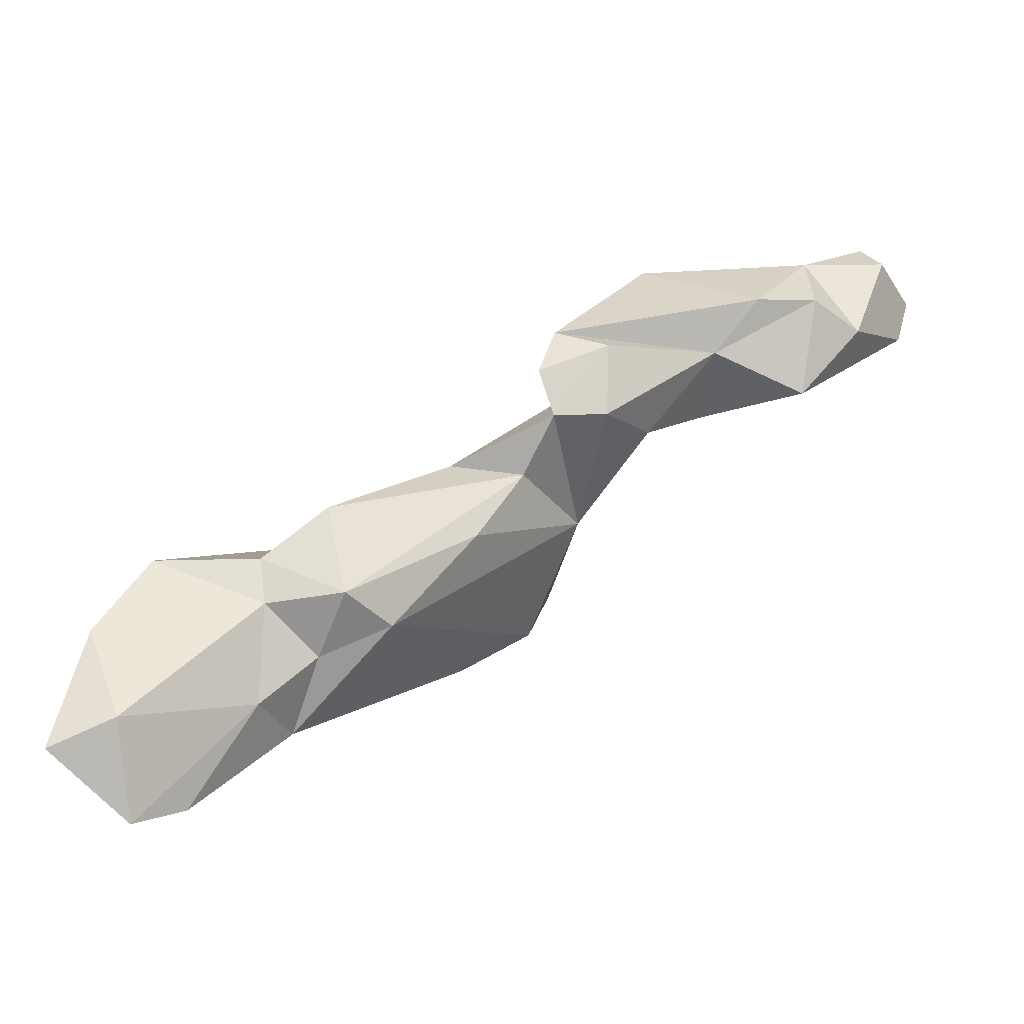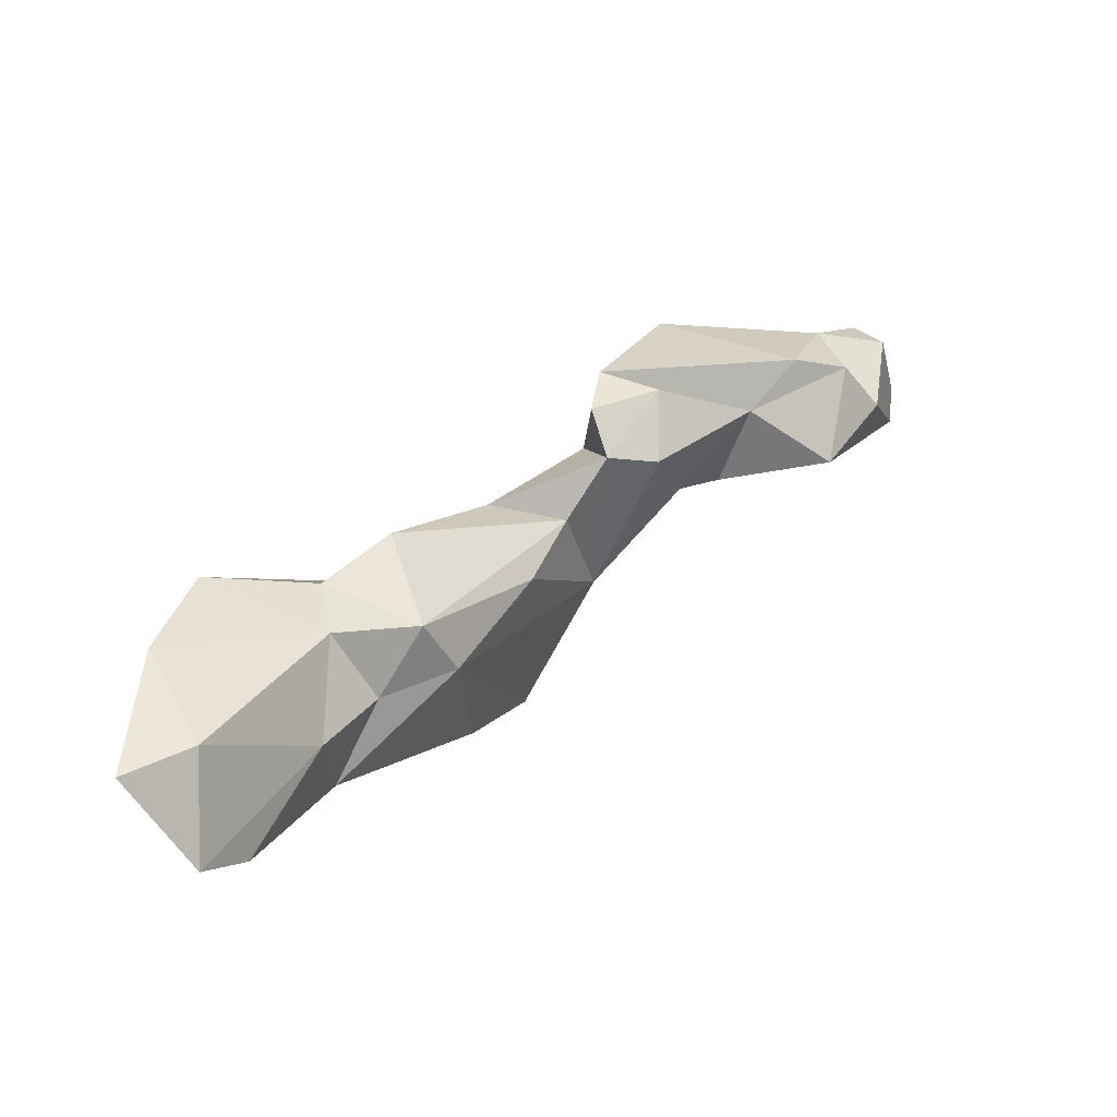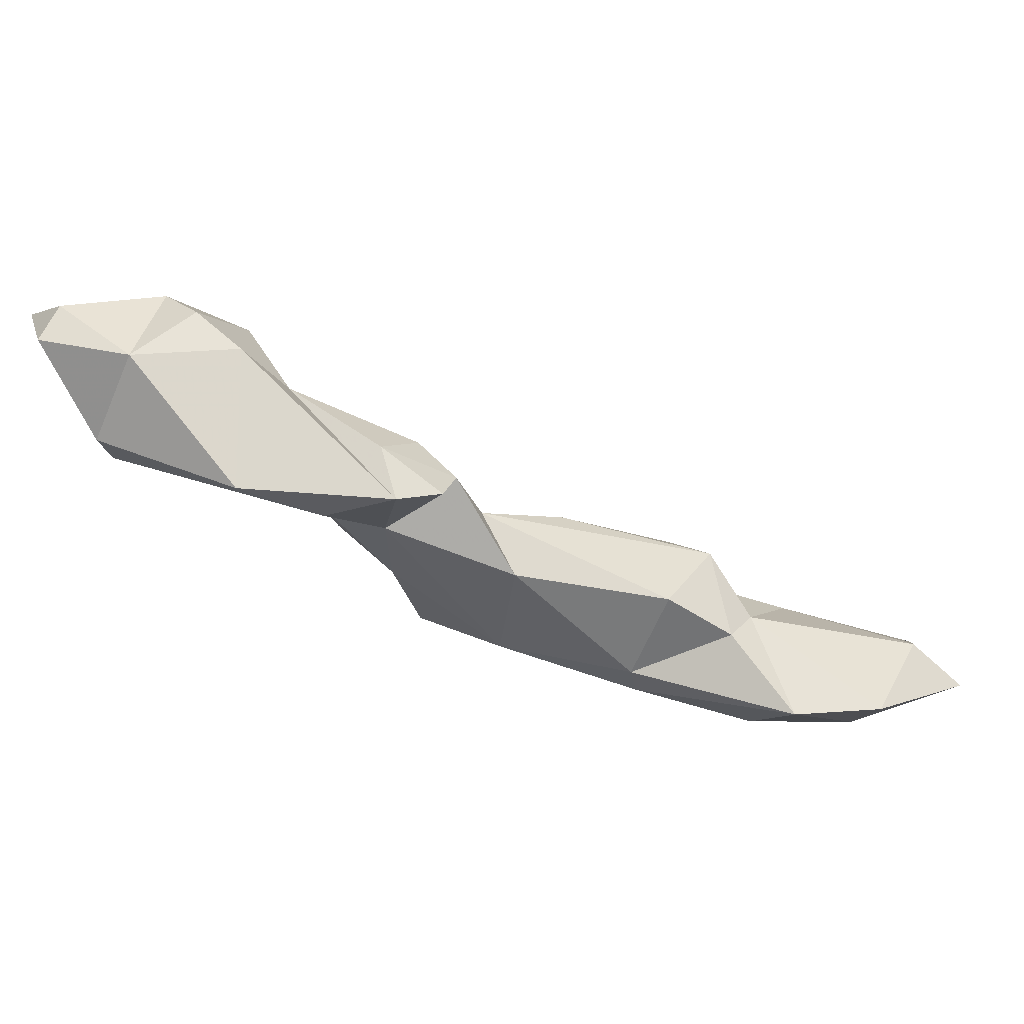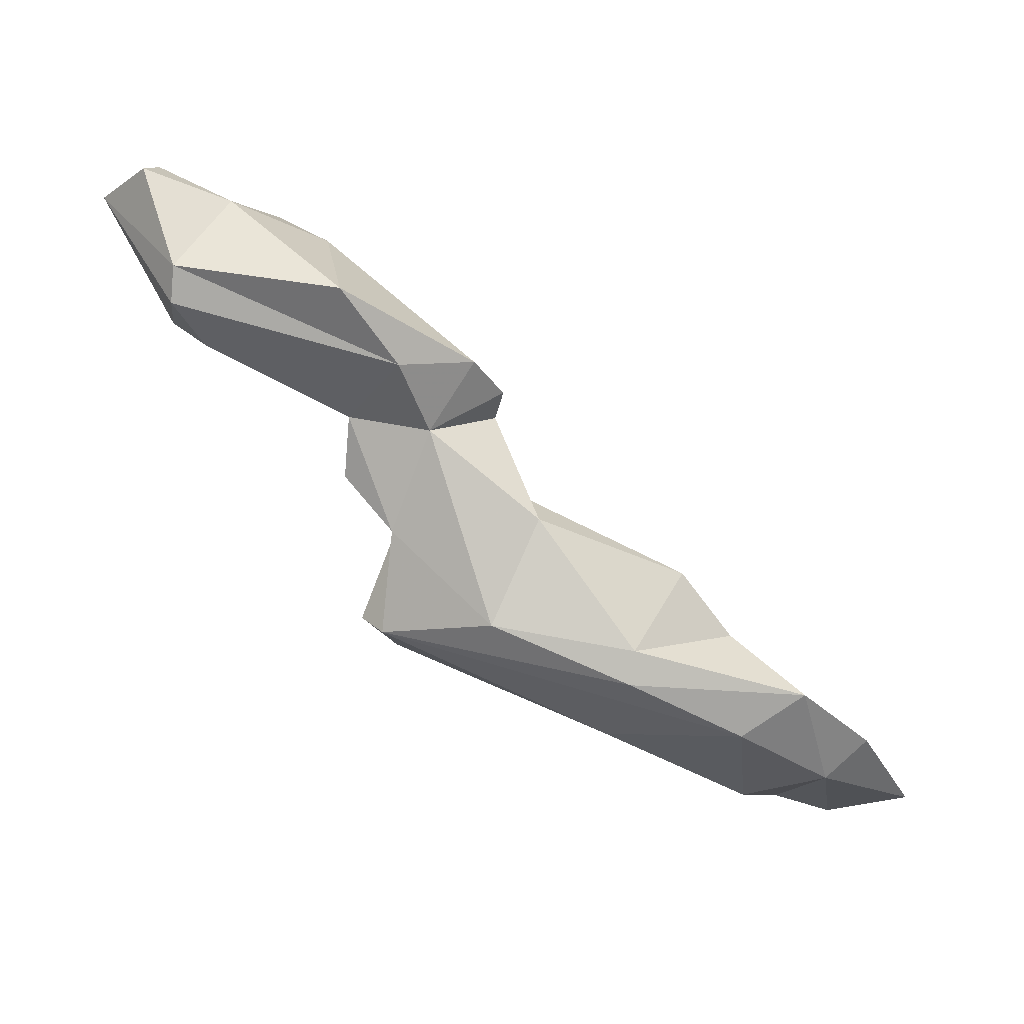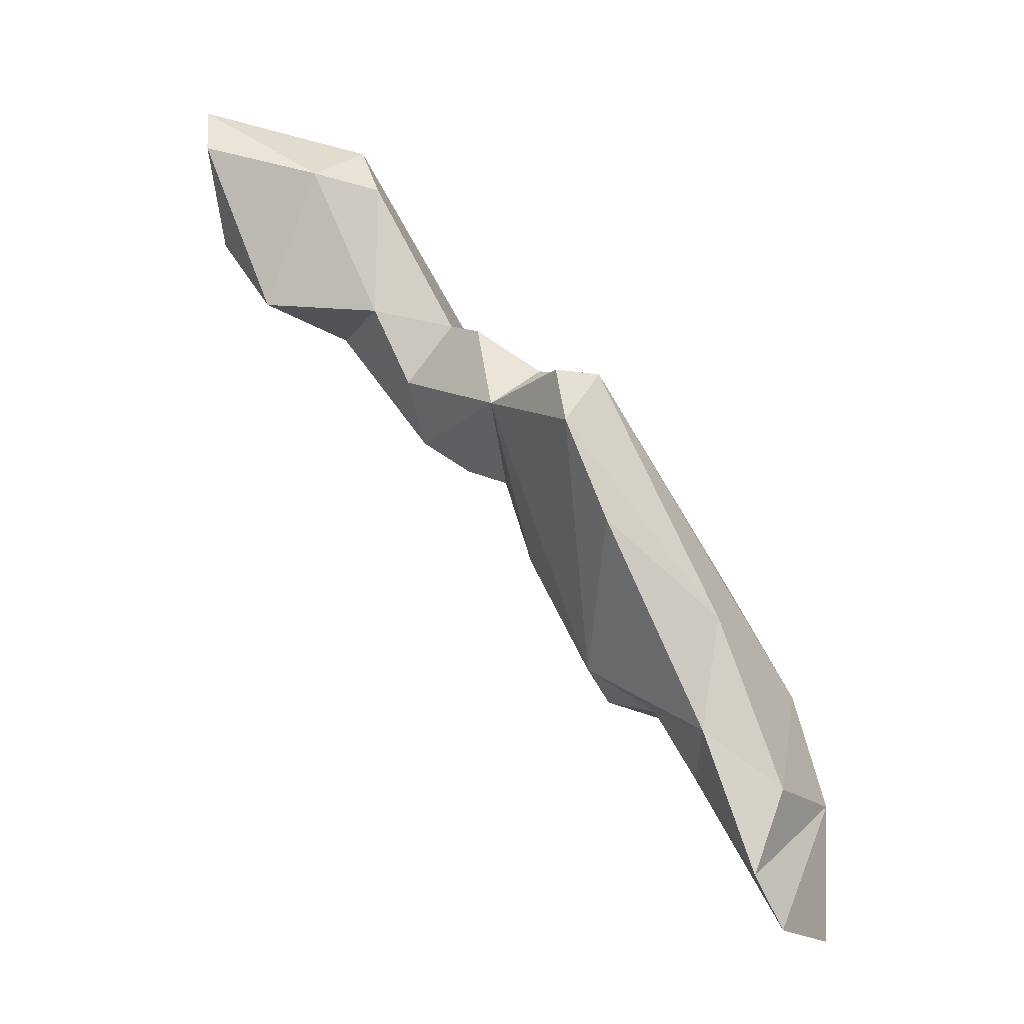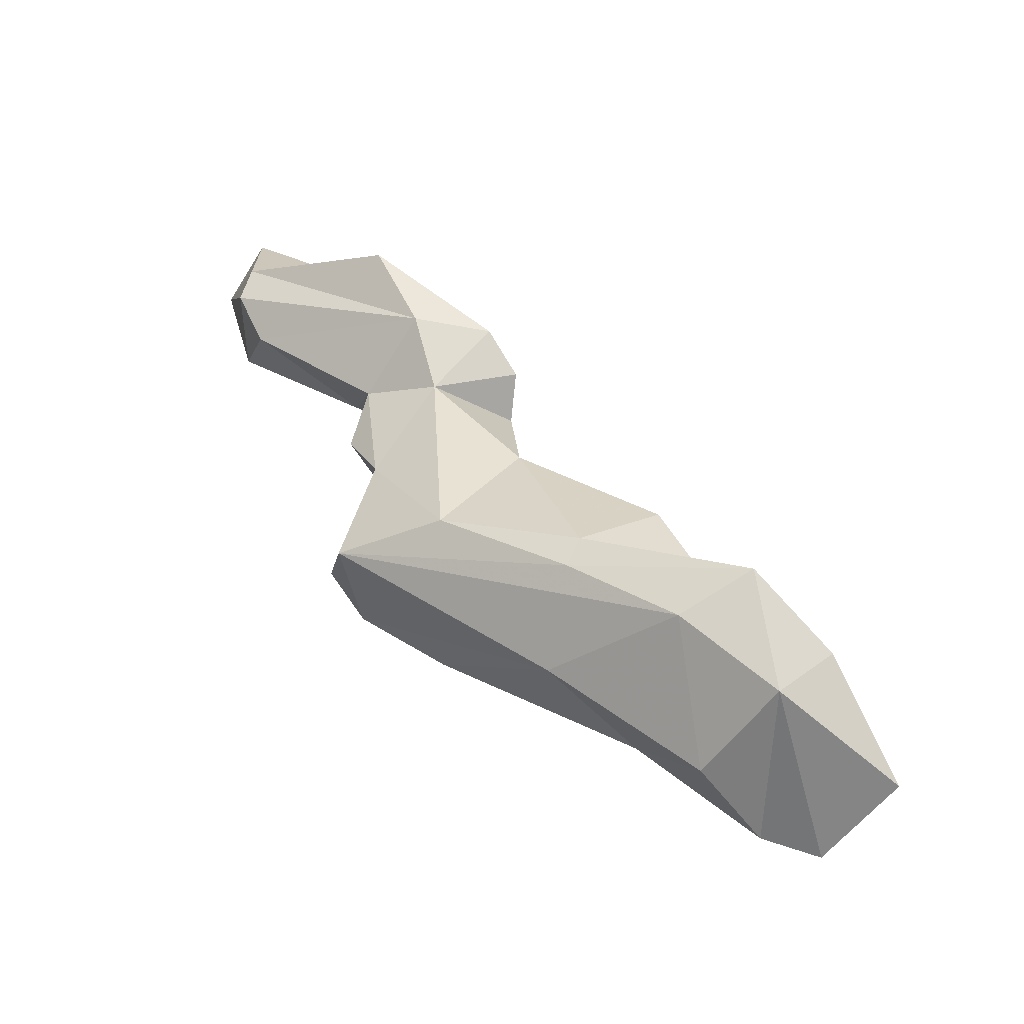
<metadata>
{"format":"obj","ext":"obj","renderer":"f3d","projection":"perspective","resolution":1024,"background":"white","views":[{"elev":-9.8,"azim":-47.5,"up":"+Y"},{"elev":-13.6,"azim":-66.5,"up":"+Y"},{"elev":5.7,"azim":-153.8,"up":"+Z"},{"elev":-44.0,"azim":-179.0,"up":"+Z"},{"elev":-65.2,"azim":106.8,"up":"+Y"},{"elev":-2.4,"azim":-160.9,"up":"+Y"}]}
</metadata>
<code>
v 255.7 193.4 109.9
v 253 187.9 110.4
v 255.2 189.3 112.6
v 256.6 184.7 112
v 259 196.9 110
v 257.7 191.9 108.8
v 259.4 185.4 112.5
v 262 190.2 114.2
v 267.2 198.4 111.7
v 262.1 194.9 114.3
v 262.3 197 113.7
v 261.4 188.4 110.4
v 264.6 192.5 115.3
v 267.4 197.1 110.5
v 264.2 195.3 117.5
v 264.7 199.5 115.7
v 268.5 192.5 111.2
v 266.9 194 117.8
v 273.9 201.8 119.8
v 271.8 202.3 116.8
v 265.1 189.1 113.1
v 274.2 199.3 112.6
v 271 198.5 119.4
v 262 195 109
v 273.4 206.8 121.1
v 274.8 192.6 114.7
v 276.1 208.1 123.4
v 279.6 197.8 113.5
v 281 213.1 121.6
v 273.9 204.5 121.7
v 277 206.1 119.3
v 278.4 209.6 120.1
v 275.9 204.7 123.4
v 274.8 208.9 121
v 279 201.9 116.5
v 279.1 194.8 115.3
v 281.1 208.2 126.1
v 278.8 200.1 119
v 279.4 204.3 123.1
v 280.7 196.9 115.3
v 281 206 120.4
v 281.3 203.3 118.9
v 282.1 210.8 128
v 286.6 213.6 127.8
v 287.8 209.2 122.2
v 289.1 213 123.6
v 283 205.6 123.7
v 284.6 210.9 129.8
v 290.8 215.1 128.5
v 287.2 209.7 130.5
v 284.6 206.3 128.8
v 290.3 214 130.1
v 289.8 208.4 124.8
v 289.2 211.5 122.7
v 292.1 210.3 129.8
v 293.3 212.5 129.6
g foo
f 4 2 6
f 6 2 1
f 5 6 1
f 7 6 12
f 7 4 6
f 12 6 24
f 24 6 5
f 12 21 7
f 24 5 14
f 14 5 9
f 17 12 24
f 21 12 17
f 21 17 26
f 22 14 9
f 17 24 28
f 28 24 14
f 28 14 22
f 17 36 26
f 36 17 28
f 28 40 36
f 1 2 3
f 2 4 3
f 3 4 8
f 1 3 10
f 10 5 1
f 8 4 7
f 10 3 8
f 5 10 11
f 10 8 13
f 9 5 11
f 8 7 21
f 8 21 13
f 10 13 15
f 9 11 16
f 15 13 18
f 20 9 16
f 13 21 18
f 21 26 18
f 22 9 20
f 18 26 36
f 18 36 38
f 22 20 31
f 22 31 35
f 28 22 35
f 38 36 40
f 38 40 28
f 35 38 28
f 35 31 41
f 38 35 42
f 35 41 42
f 15 11 10
f 15 16 11
f 16 15 19
f 19 20 16
f 23 15 18
f 19 15 23
f 23 18 38
f 19 23 38
f 20 30 31
f 19 30 20
f 19 38 30
f 31 30 25
f 31 34 32
f 31 25 34
f 32 34 29
f 30 38 33
f 33 38 39
f 41 31 32
f 38 42 39
f 42 41 39
f 39 41 47
f 47 41 45
f 45 41 32
f 32 29 46
f 45 53 47
f 45 32 54
f 54 32 46
f 53 45 54
f 25 30 27
f 34 25 27
f 27 30 33
f 27 33 37
f 34 27 37
f 33 39 37
f 34 37 43
f 29 34 43
f 39 47 37
f 47 51 37
f 44 29 43
f 44 46 29
f 53 51 47
f 49 46 44
f 53 55 51
f 54 56 53
f 46 56 54
f 46 49 56
f 55 53 56
f 48 37 51
f 43 37 48
f 48 44 43
f 50 48 51
f 44 50 52
f 44 48 50
f 52 49 44
f 50 51 55
f 52 50 55
f 52 55 56
f 52 56 49
g

</code>
